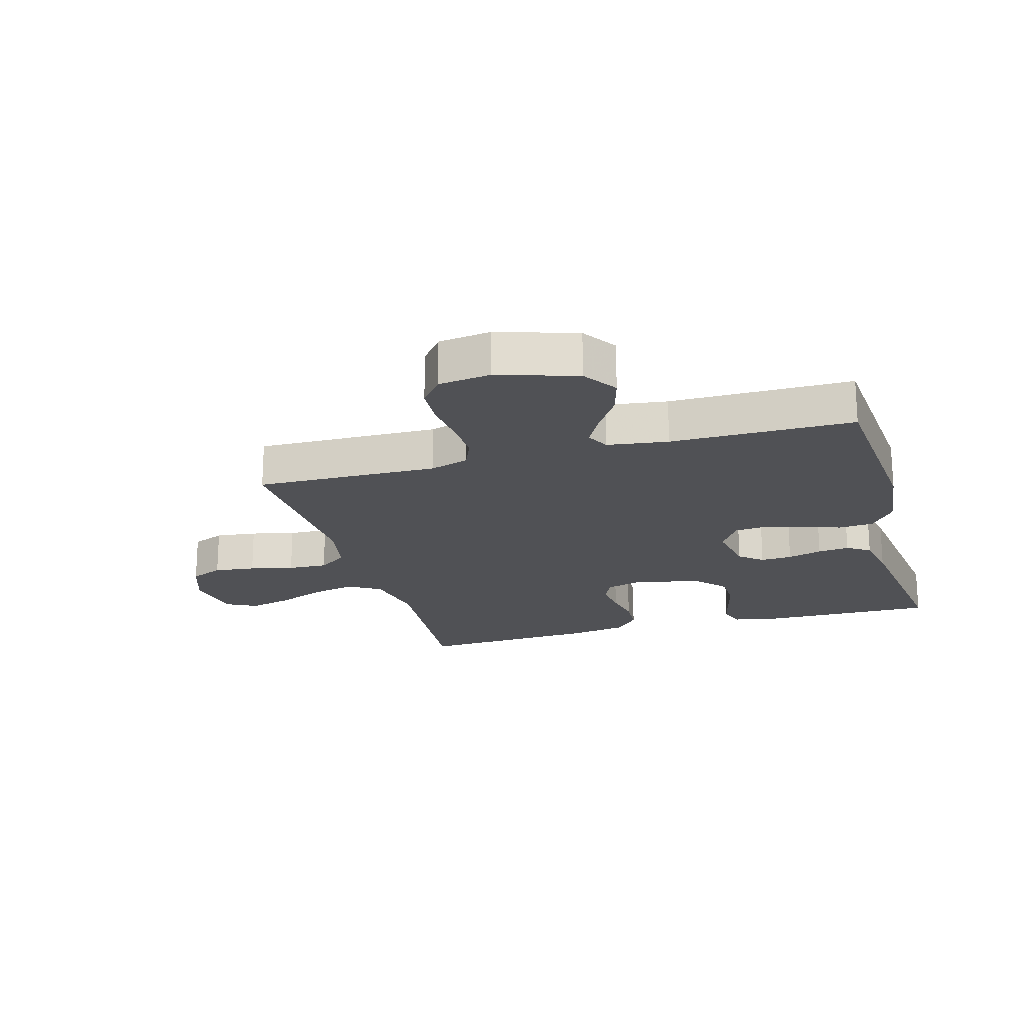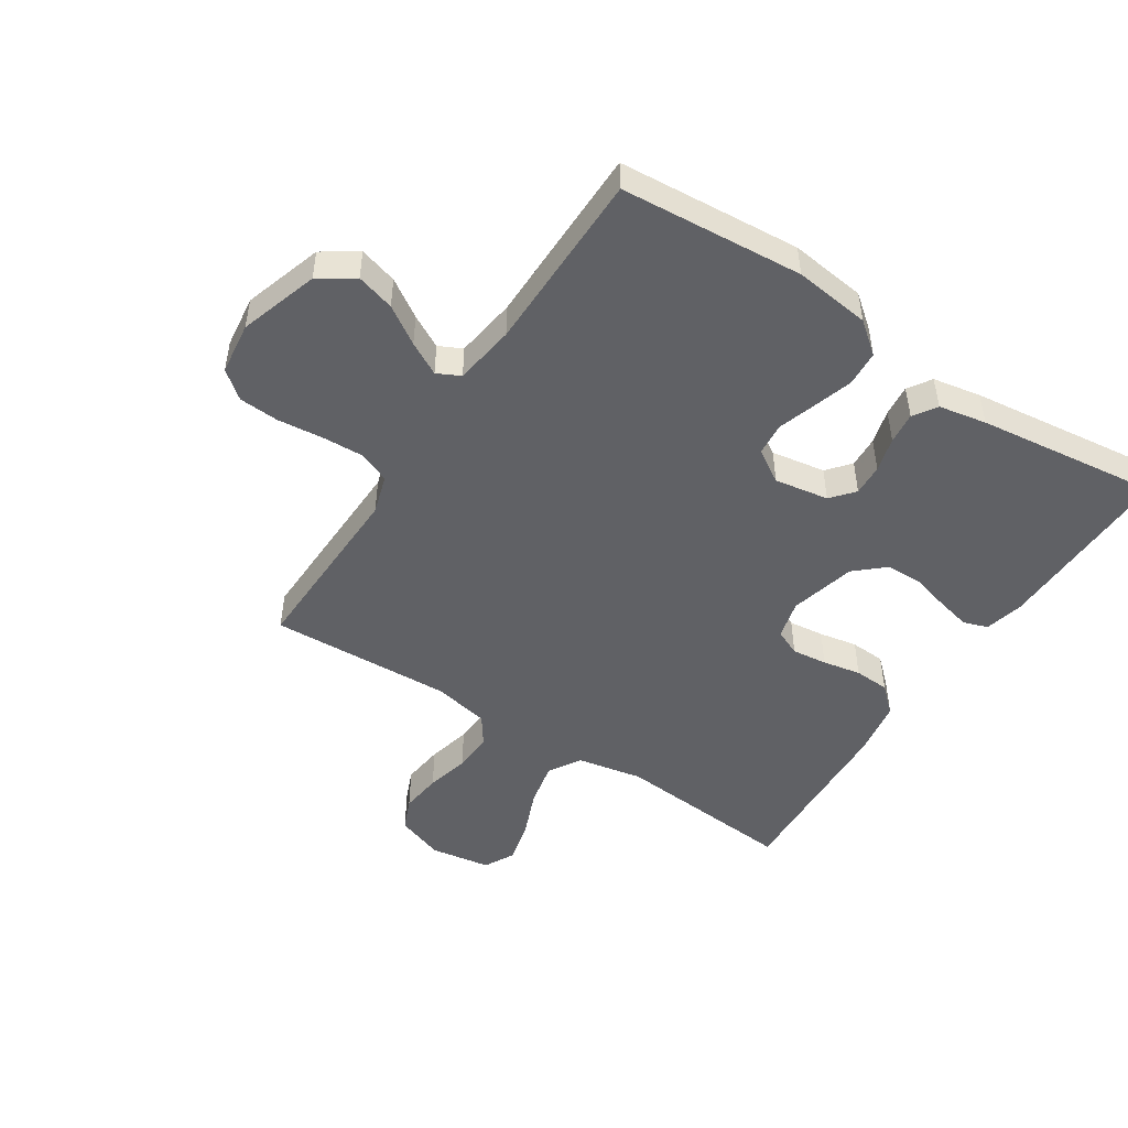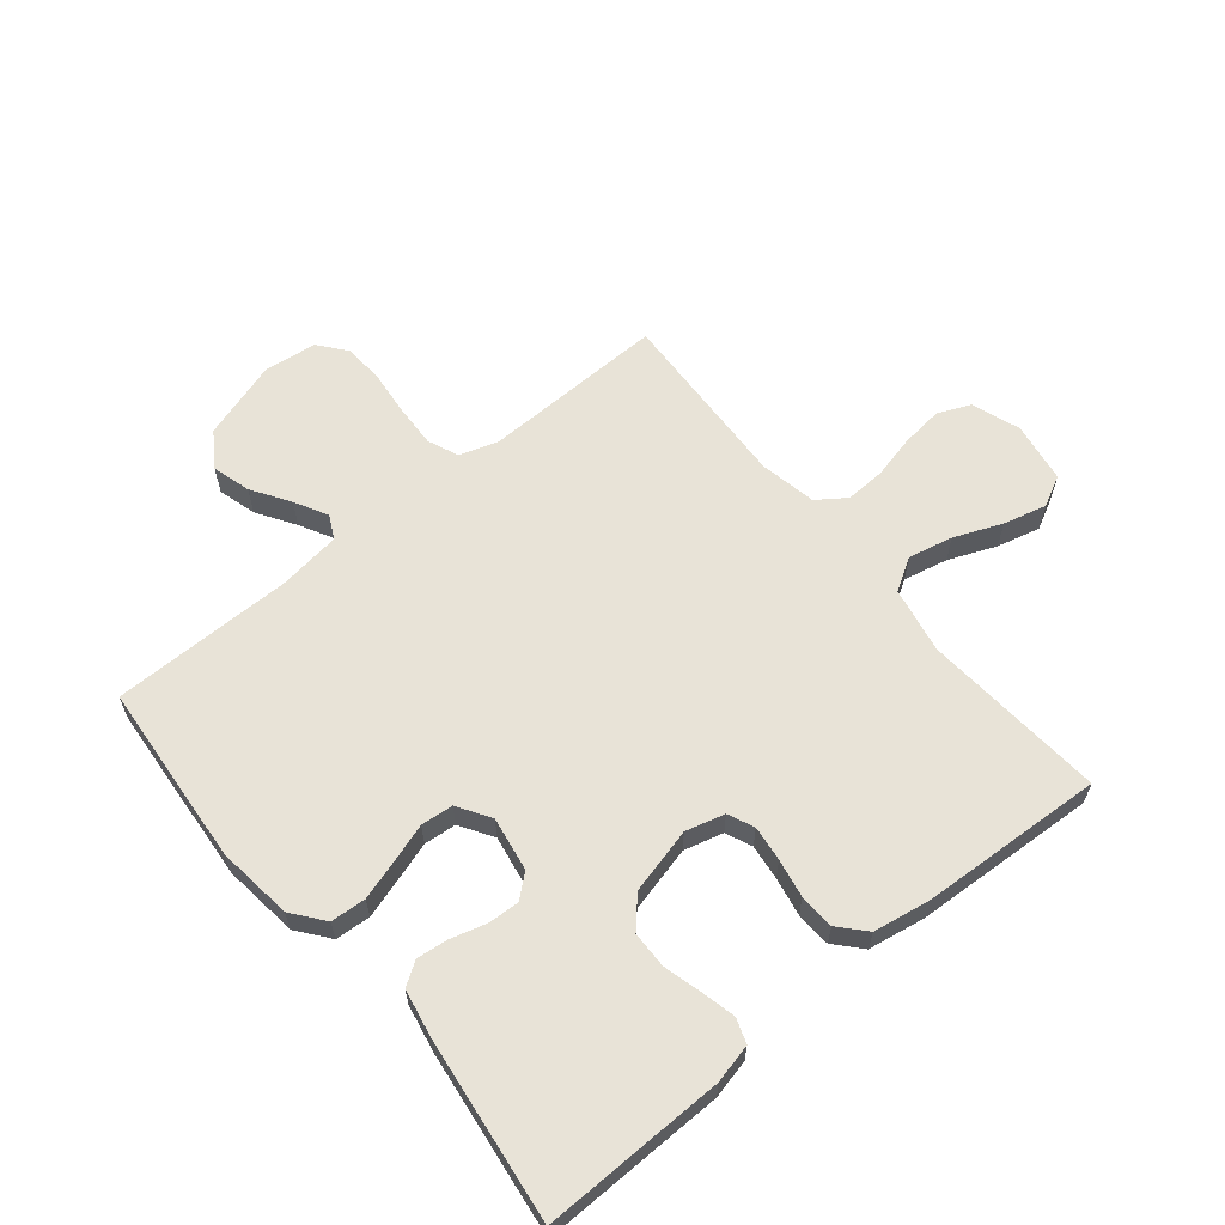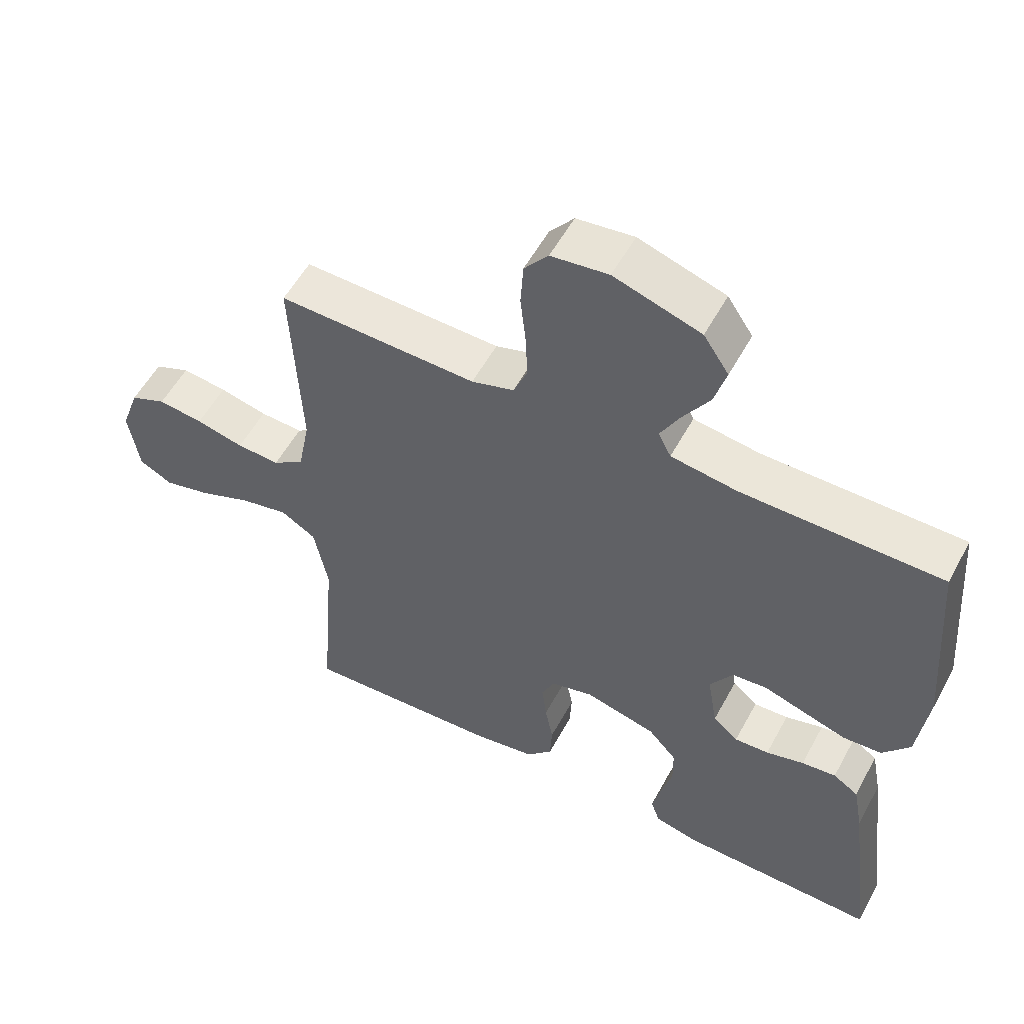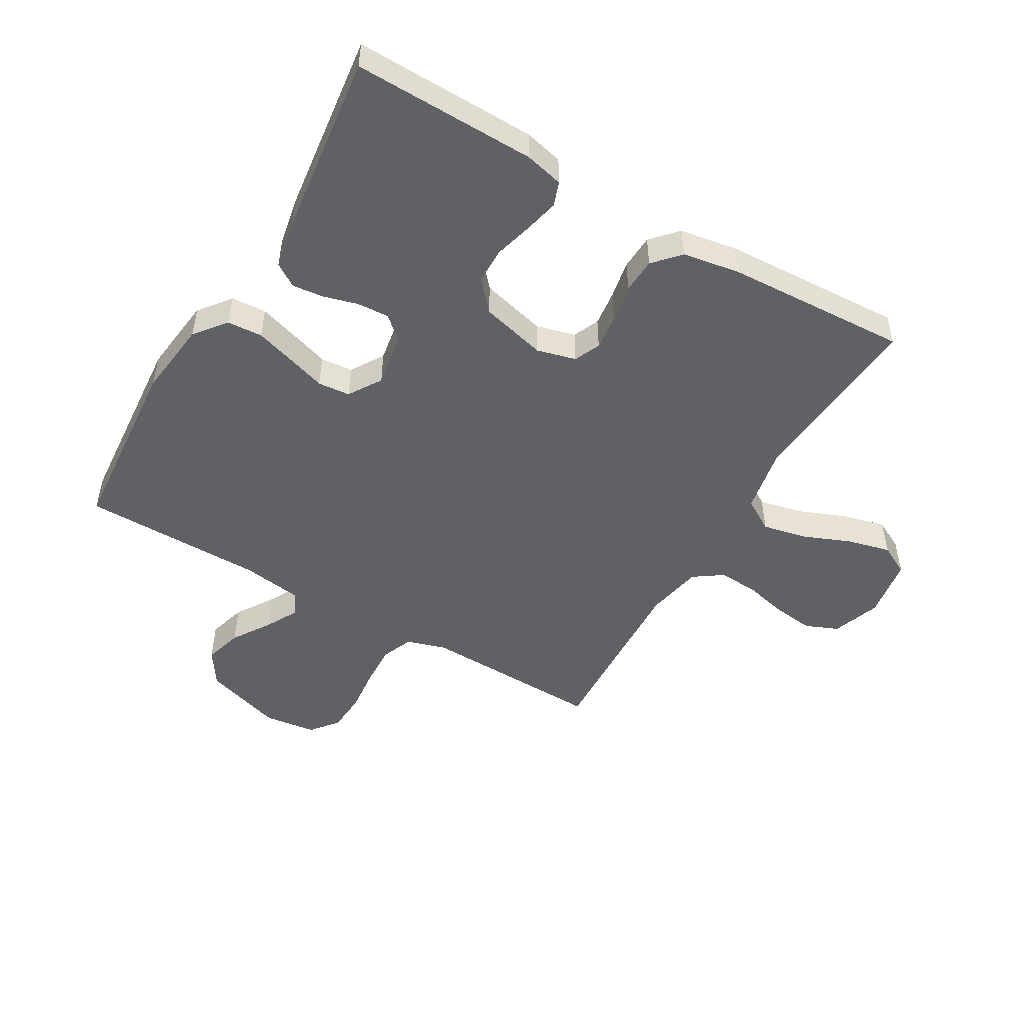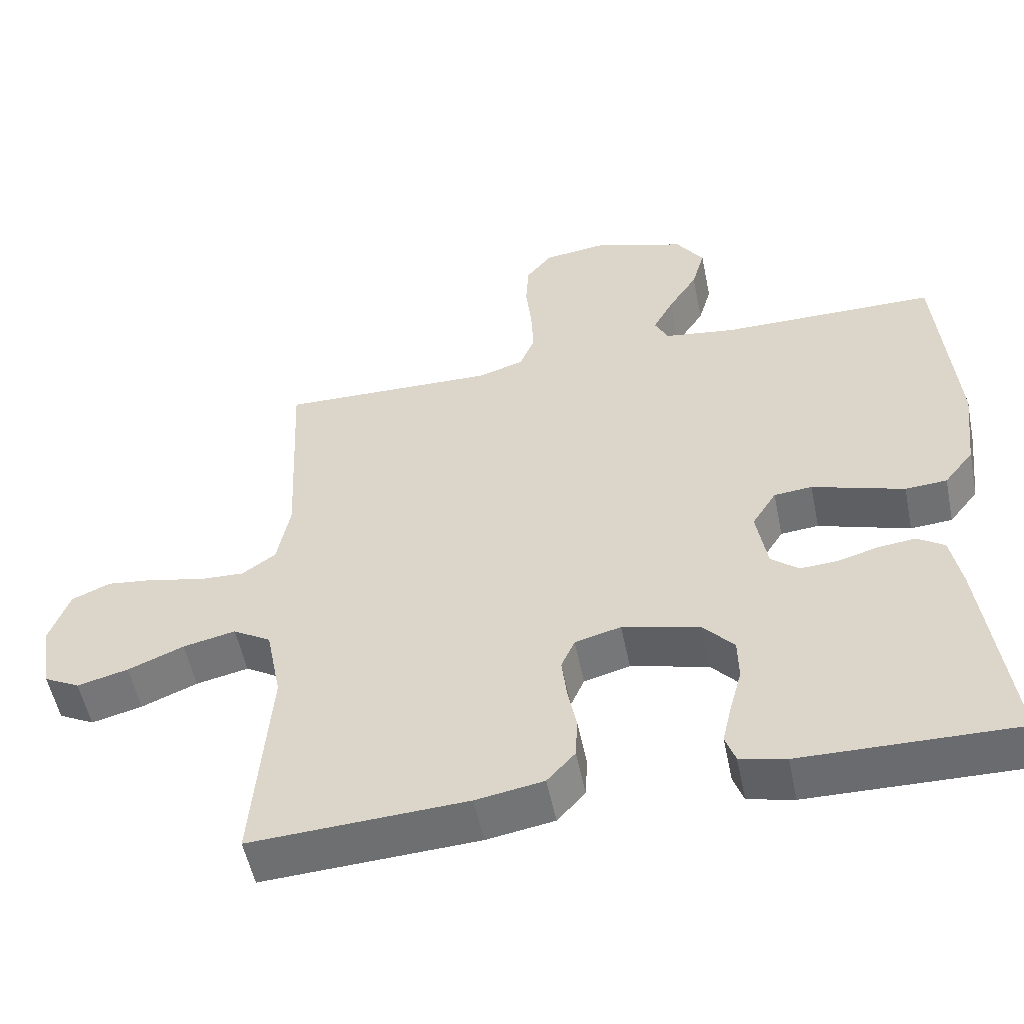
<metadata>
{"format":"obj","ext":"obj","renderer":"f3d","projection":"perspective","resolution":1024,"background":"white","views":[{"elev":-20.2,"azim":15.9,"up":"+Y"},{"elev":-48.7,"azim":56.8,"up":"+Y"},{"elev":62.0,"azim":140.6,"up":"+Y"},{"elev":55.3,"azim":28.2,"up":"+Z"},{"elev":-49.7,"azim":149.6,"up":"+Y"},{"elev":-53.7,"azim":11.5,"up":"+Z"}]}
</metadata>
<code>
v 0.5 0.07 -0.5
v 0.2 0.07 -0.495
v 0.136 0.07 -0.48
v 0.122 0.07 -0.44
v 0.135 0.07 -0.384
v 0.152 0.07 -0.321
v 0.151 0.07 -0.261
v 0.108 0.07 -0.213
v 0 0.07 -0.186
v -0.064 0.07 -0.203
v -0.083 0.07 -0.246
v -0.076 0.07 -0.304
v -0.064 0.07 -0.367
v -0.067 0.07 -0.425
v -0.106 0.07 -0.468
v -0.2 0.07 -0.484
v -0.5 0.07 -0.5
v -0.476 0.07 -0.2
v -0.497 0.07 -0.092
v -0.55 0.07 -0.06
v -0.623 0.07 -0.076
v -0.701 0.07 -0.108
v -0.772 0.07 -0.126
v -0.822 0.07 -0.1
v -0.838 0.07 0
v -0.81 0.07 0.079
v -0.756 0.07 0.102
v -0.688 0.07 0.094
v -0.616 0.07 0.077
v -0.551 0.07 0.074
v -0.504 0.07 0.107
v -0.486 0.07 0.2
v -0.5 0.07 0.5
v -0.2 0.07 0.493
v -0.136 0.07 0.513
v -0.115 0.07 0.564
v -0.118 0.07 0.633
v -0.126 0.07 0.708
v -0.122 0.07 0.774
v -0.086 0.07 0.819
v 0 0.07 0.83
v 0.13 0.07 0.789
v 0.168 0.07 0.732
v 0.15 0.07 0.669
v 0.11 0.07 0.607
v 0.081 0.07 0.553
v 0.1 0.07 0.515
v 0.2 0.07 0.501
v 0.5 0.07 0.5
v 0.524 0.07 0.2
v 0.509 0.07 0.075
v 0.468 0.07 0.023
v 0.41 0.07 0.019
v 0.345 0.07 0.039
v 0.282 0.07 0.059
v 0.229 0.07 0.054
v 0.195 0.07 0
v 0.21 0.07 -0.089
v 0.248 0.07 -0.121
v 0.3 0.07 -0.118
v 0.357 0.07 -0.102
v 0.409 0.07 -0.096
v 0.447 0.07 -0.121
v 0.462 0.07 -0.2
v 0.5 0 -0.5
v 0.2 0 -0.495
v 0.136 0 -0.48
v 0.122 0 -0.44
v 0.135 0 -0.384
v 0.152 0 -0.321
v 0.151 0 -0.261
v 0.108 0 -0.213
v 0 0 -0.186
v -0.064 0 -0.203
v -0.083 0 -0.246
v -0.076 0 -0.304
v -0.064 0 -0.367
v -0.067 0 -0.425
v -0.106 0 -0.468
v -0.2 0 -0.484
v -0.5 0 -0.5
v -0.476 0 -0.2
v -0.497 0 -0.092
v -0.55 0 -0.06
v -0.623 0 -0.076
v -0.701 0 -0.108
v -0.772 0 -0.126
v -0.822 0 -0.1
v -0.838 0 0
v -0.81 0 0.079
v -0.756 0 0.102
v -0.688 0 0.094
v -0.616 0 0.077
v -0.551 0 0.074
v -0.504 0 0.107
v -0.486 0 0.2
v -0.5 0 0.5
v -0.2 0 0.493
v -0.136 0 0.513
v -0.115 0 0.564
v -0.118 0 0.633
v -0.126 0 0.708
v -0.122 0 0.774
v -0.086 0 0.819
v 0 0 0.83
v 0.13 0 0.789
v 0.168 0 0.732
v 0.15 0 0.669
v 0.11 0 0.607
v 0.081 0 0.553
v 0.1 0 0.515
v 0.2 0 0.501
v 0.5 0 0.5
v 0.524 0 0.2
v 0.509 0 0.075
v 0.468 0 0.023
v 0.41 0 0.019
v 0.345 0 0.039
v 0.282 0 0.059
v 0.229 0 0.054
v 0.195 0 0
v 0.21 0 -0.089
v 0.248 0 -0.121
v 0.3 0 -0.118
v 0.357 0 -0.102
v 0.409 0 -0.096
v 0.447 0 -0.121
v 0.462 0 -0.2
f 60 61 62 63
f 59 60 63 64
f 52 53 54 55
f 50 51 52 55
f 48 49 50 55
f 47 48 55 56
f 46 47 56 57
f 42 43 44 45
f 42 45 46
f 41 42 46
f 37 38 39 40
f 36 37 40 41
f 35 36 41 46
f 32 33 34
f 31 32 34 35
f 26 27 28 29
f 26 29 30
f 25 26 30
f 24 25 30
f 21 22 23 24
f 20 21 24 30
f 19 20 30 31
f 15 16 17 18
f 12 13 14 15
f 11 12 15 18
f 10 11 18 19
f 3 4 5 6
f 1 2 3 6
f 59 64 1 6
f 58 59 6 7
f 57 58 7 8
f 46 57 8 9
f 19 31 35 46
f 9 10 19 46
f 127 126 125 124
f 128 127 124 123
f 119 118 117 116
f 119 116 115 114
f 119 114 113 112
f 120 119 112 111
f 121 120 111 110
f 109 108 107 106
f 110 109 106
f 110 106 105
f 104 103 102 101
f 105 104 101 100
f 110 105 100 99
f 98 97 96
f 99 98 96 95
f 93 92 91 90
f 94 93 90
f 94 90 89
f 94 89 88
f 88 87 86 85
f 94 88 85 84
f 95 94 84 83
f 82 81 80 79
f 79 78 77 76
f 82 79 76 75
f 83 82 75 74
f 70 69 68 67
f 70 67 66 65
f 70 65 128 123
f 71 70 123 122
f 72 71 122 121
f 73 72 121 110
f 110 99 95 83
f 110 83 74 73
f 1 65 66 2
f 2 66 67 3
f 3 67 68 4
f 4 68 69 5
f 5 69 70 6
f 6 70 71 7
f 7 71 72 8
f 8 72 73 9
f 9 73 74 10
f 10 74 75 11
f 11 75 76 12
f 12 76 77 13
f 13 77 78 14
f 14 78 79 15
f 15 79 80 16
f 16 80 81 17
f 17 81 82 18
f 18 82 83 19
f 19 83 84 20
f 20 84 85 21
f 21 85 86 22
f 22 86 87 23
f 23 87 88 24
f 24 88 89 25
f 25 89 90 26
f 26 90 91 27
f 27 91 92 28
f 28 92 93 29
f 29 93 94 30
f 30 94 95 31
f 31 95 96 32
f 32 96 97 33
f 33 97 98 34
f 34 98 99 35
f 35 99 100 36
f 36 100 101 37
f 37 101 102 38
f 38 102 103 39
f 39 103 104 40
f 40 104 105 41
f 41 105 106 42
f 42 106 107 43
f 43 107 108 44
f 44 108 109 45
f 45 109 110 46
f 46 110 111 47
f 47 111 112 48
f 48 112 113 49
f 49 113 114 50
f 50 114 115 51
f 51 115 116 52
f 52 116 117 53
f 53 117 118 54
f 54 118 119 55
f 55 119 120 56
f 56 120 121 57
f 57 121 122 58
f 58 122 123 59
f 59 123 124 60
f 60 124 125 61
f 61 125 126 62
f 62 126 127 63
f 63 127 128 64
f 64 128 65 1

</code>
